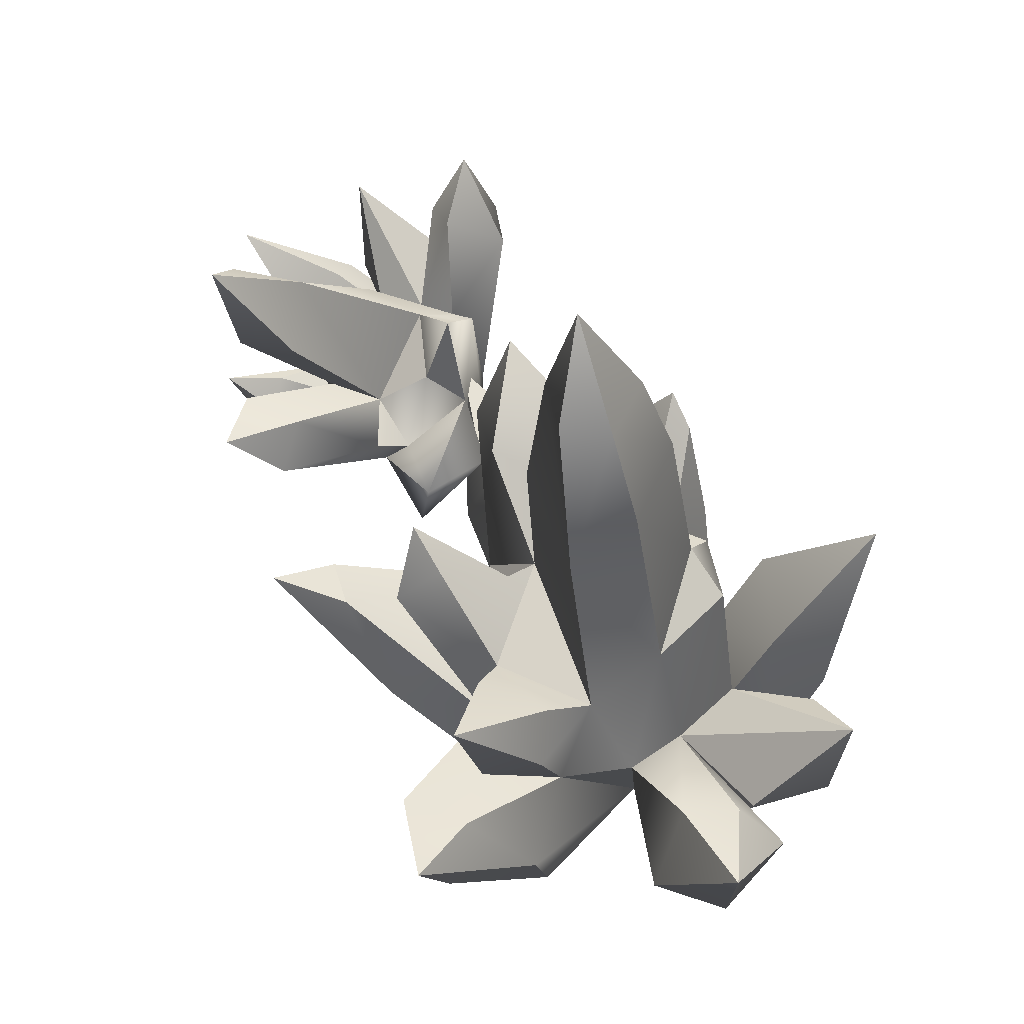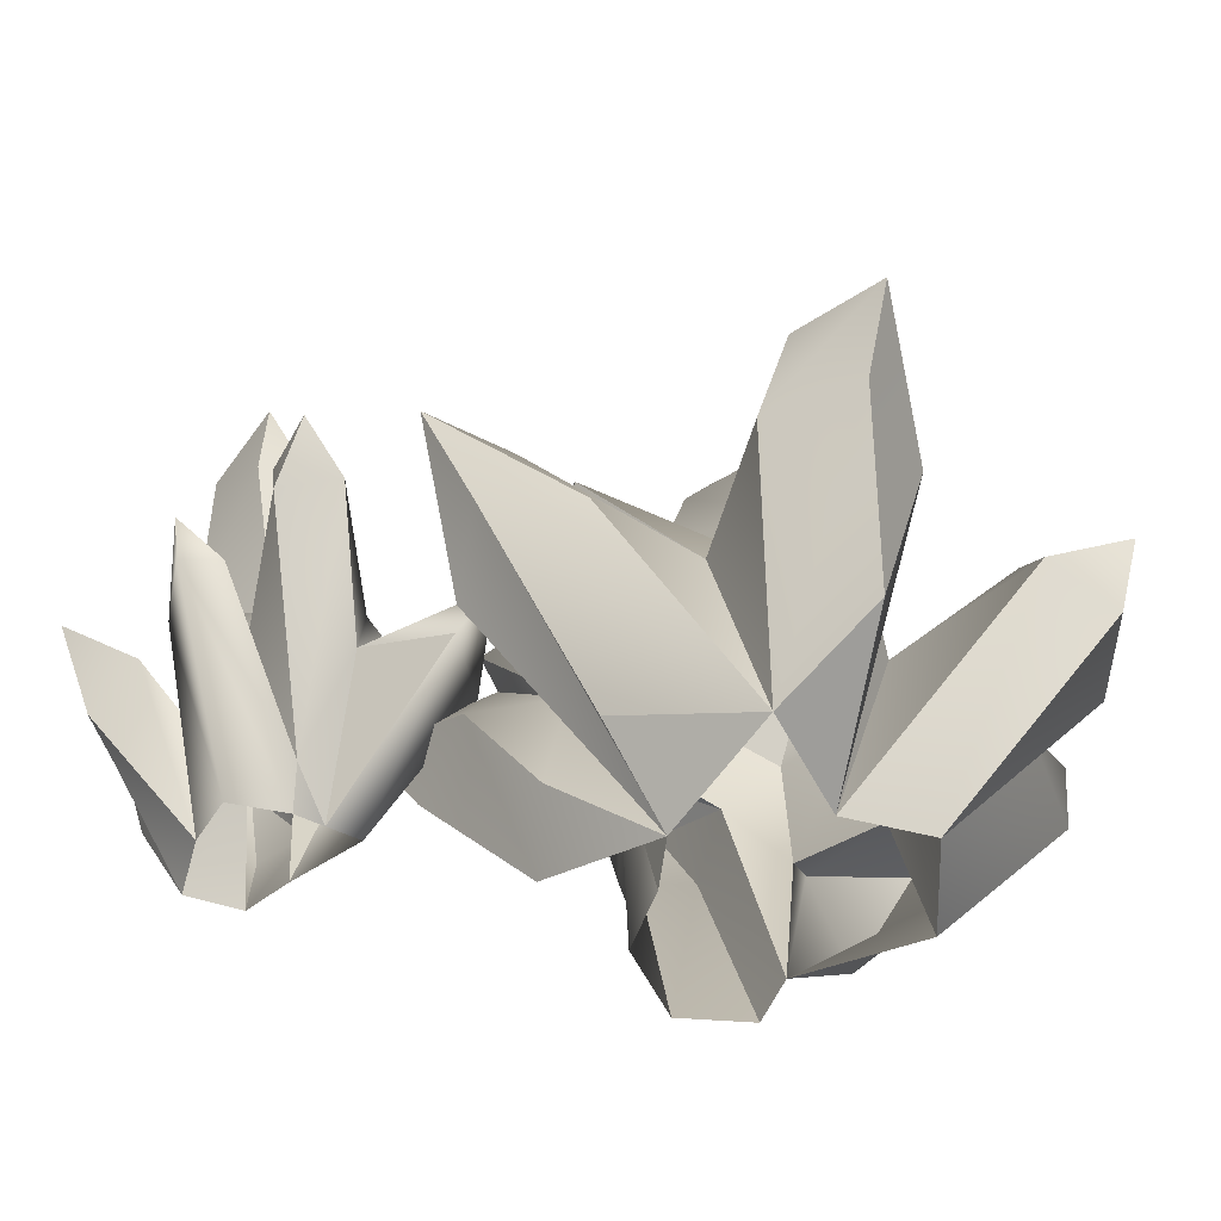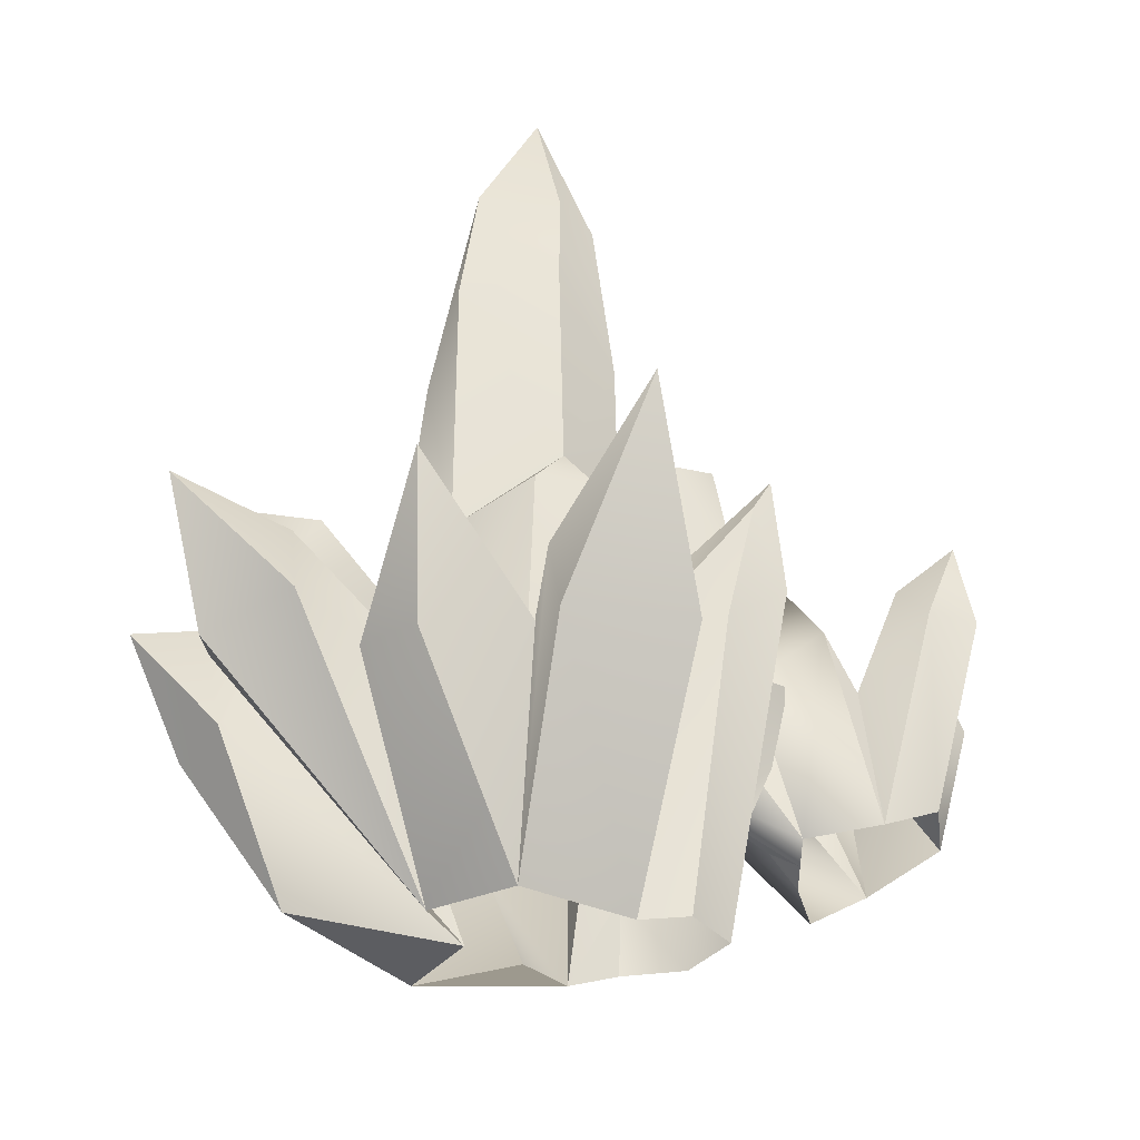
<metadata>
{"format":"obj","ext":"obj","renderer":"f3d","projection":"perspective","resolution":1024,"background":"white","views":[{"elev":54.5,"azim":-73.4,"up":"+Y"},{"elev":-73.1,"azim":-123.1,"up":"+Y"},{"elev":66.9,"azim":3.6,"up":"+Z"}]}
</metadata>
<code>
g PerpStage_Cave_pebble01_04
v 79.49 2.21 45.46
v 79.38 1.559 45.63
v 79.68 1.817 45.35
v 79.47 -0.0325 45.49
v 79.28 -0.0184 45.84
v 79.57 2.409 45.32
v 78.03 1.038 45.84
v 78.42 2.09 45.95
v 78.02 1.914 45.68
v 78.42 2.09 45.95
v 78.78 2.087 45.76
v 78.54 2.315 45.71
v 78.87 1.021 45.82
v 78.45 1.016 46.07
v 78.42 3.926 45.37
v 78.59 3.926 45.05
v 78.25 4.579 45.04
v 78.75 3.119 45.05
v 78.45 3.408 45.56
v 78.54 2.315 45.71
v 78.83 2.147 45.1
v 77.96 3.978 45.03
v 77.99 3.96 45.32
v 78.25 4.579 45.04
v 77.8 2.908 45.16
v 77.94 3.313 45.5
v 78.02 1.914 45.68
v 77.74 1.623 45.33
v 77.76 0.9682 45.61
v 78.03 1.038 45.84
v 78.42 3.926 45.37
v 78.25 4.579 45.04
v 77.99 3.96 45.32
v 78.45 3.408 45.56
v 77.94 3.313 45.5
v 78.54 2.315 45.71
v 78.02 1.914 45.68
v 78.98 1.532 45.5
v 78.98 1.507 45.21
v 78.83 2.147 45.1
v 78.78 2.087 45.76
v 78.87 1.021 45.82
v 79.03 -0.0428 45.82
v 79.03 -0.0428 45.82
v 79.28 -0.0184 45.84
v 79.38 1.559 45.63
v 78.98 1.532 45.5
v 79.49 2.21 45.46
v 79.18 1.975 45.32
v 78.42 2.09 45.95
v 78.03 1.038 45.84
v 78.45 1.016 46.07
v 78.98 1.532 45.5
v 79.38 1.559 45.63
v 79.49 2.21 45.46
v 79.03 -0.0428 45.82
v 79.56 2.188 45.14
v 79.57 2.409 45.32
v 79.68 1.817 45.35
v 79.24 1.528 45.08
v 79.47 -0.0325 45.49
v 79.28 -0.0796 45.14
v 78.25 3.942 44.87
v 78.32 2.982 44.75
v 77.8 2.908 45.16
v 77.96 3.978 45.03
v 78.41 1.949 44.78
v 77.74 1.623 45.33
v 78.59 3.926 45.05
v 78.75 3.119 45.05
v 78.32 2.982 44.75
v 78.25 3.942 44.87
v 78.41 1.949 44.78
v 78.83 2.147 45.1
v 78.25 4.579 45.04
v 78.59 3.926 45.05
v 78.25 3.942 44.87
v 78.25 3.942 44.87
v 77.96 3.978 45.03
v 78.25 4.579 45.04
v 78.94 0.3014 45
v 78.98 1.507 45.21
v 79.24 1.528 45.08
v 79.56 2.188 45.14
v 79.18 1.975 45.32
v 79.57 2.409 45.32
v 79.28 -0.0796 45.14
v 78.96 -0.1126 45.09
v 78.94 0.3014 45
v 79.24 1.528 45.08
v 78.41 1.949 44.78
v 77.86 1.603 44.71
v 77.74 1.623 45.33
v 78.03 1.038 45.84
v 78.08 -0.1105 45.99
v 78.49 -0.0506 46.26
v 78.45 1.016 46.07
v 78.24 -0.1364 45.54
v 76.93 0.9938 45.23
v 77.34 0.0692 45.2
v 78.24 -0.1364 45.54
v 77.34 0.0692 45.2
v 77.97 -0.2048 45.02
v 77.97 -0.2048 45.02
v 77.13 0.9414 44.44
v 77.84 1.046 44.63
v 76.82 1.585 44.45
v 78.24 -0.1364 45.54
v 76.97 1.061 45.96
v 77.76 0.9682 45.61
v 77.18 1.648 46.05
v 76.76 1.767 46.47
v 78.03 1.038 45.84
v 77.41 1.159 46.64
v 78.08 -0.1105 45.99
v 77.34 1.554 46.35
v 76.93 0.9938 45.23
v 77.42 1.249 45.24
v 76.76 1.622 44.85
v 76.35 1.642 44.69
v 78.24 -0.1364 45.54
v 76.93 0.9938 45.23
v 76.35 1.642 44.69
v 76.69 0.9316 44.76
v 77.34 0.0692 45.2
v 77.13 0.9414 44.44
v 76.35 1.642 44.69
v 76.82 1.585 44.45
v 76.69 0.9316 44.76
v 77.18 1.648 46.05
v 77.34 1.554 46.35
v 78.03 1.038 45.84
v 77.76 0.9682 45.61
v 76.76 1.767 46.47
v 77.41 1.159 46.64
v 76.76 1.767 46.47
v 76.98 0.9937 46.4
v 78.08 -0.1105 45.99
v 76.69 0.9316 44.76
v 77.13 0.9414 44.44
v 77.97 -0.2048 45.02
v 77.34 0.0692 45.2
v 78.08 -0.1105 45.99
v 76.98 0.9937 46.4
v 76.97 1.061 45.96
v 78.24 -0.1364 45.54
v 76.76 1.767 46.47
v 77.74 1.623 45.33
v 77.42 1.249 45.24
v 77.76 0.9682 45.61
v 77.74 1.623 45.33
v 77.33 2.134 45.17
v 77.14 1.84 45.2
v 76.9 2.343 44.75
v 77.42 1.249 45.24
v 77.33 2.134 45.17
v 77.74 1.623 45.33
v 77.86 1.603 44.71
v 77.48 1.988 44.71
v 76.9 2.343 44.75
v 77.14 1.84 45.2
v 76.9 2.343 44.75
v 77.08 1.658 44.86
v 77.42 1.249 45.24
v 77.28 1.615 44.73
v 76.9 2.343 44.75
v 77.48 1.988 44.71
v 77.86 1.603 44.71
v 77.84 1.046 44.63
v 77.41 1.159 46.64
v 77.34 1.554 46.35
v 76.76 1.767 46.47
v 76.76 1.622 44.85
v 76.82 1.585 44.45
v 76.35 1.642 44.69
v 77.84 1.046 44.63
v 77.42 1.249 45.24
v 77.42 1.249 45.24
v 77.08 1.658 44.86
v 77.28 1.615 44.73
v 77.84 1.046 44.63
v 77.08 1.658 44.86
v 76.9 2.343 44.75
v 77.28 1.615 44.73
v 78.6 1.156 46.61
v 78.49 -0.0506 46.26
v 79.03 -0.0428 45.82
v 79.24 1.197 46.44
v 78.97 2.296 46.74
v 78.52 1.591 46.28
v 78.45 1.016 46.07
v 78.49 -0.0506 46.26
v 78.6 1.156 46.61
v 78.97 2.296 46.74
v 78.87 1.021 45.82
v 79.07 1.621 46.07
v 79.03 -0.0428 45.82
v 79.07 1.621 46.07
v 78.97 2.296 46.74
v 79.24 1.197 46.44
v 79.03 -0.0428 45.82
v 78.52 1.591 46.28
v 78.97 2.296 46.74
v 79.07 1.621 46.07
v 78.87 1.021 45.82
v 78.45 1.016 46.07
v 78.49 -0.0506 46.26
v 78.49 1.084 46.58
v 77.99 0.9544 46.8
v 77.92 1.781 46.88
v 78.08 -0.1105 45.99
v 77.7 0.9884 46.39
v 78.03 1.038 45.84
v 78.44 1.05 46.07
v 78.49 1.084 46.58
v 78.49 -0.0506 46.26
v 78.03 1.038 45.84
v 77.92 1.781 46.88
v 78.44 1.05 46.07
v 78.44 1.05 46.07
v 77.92 1.781 46.88
v 78.49 1.084 46.58
v 77.7 0.9884 46.39
v 77.92 1.781 46.88
v 78.03 1.038 45.84
v 77.99 0.9544 46.8
v 77.7 0.9884 46.39
v 78.08 -0.1105 45.99
v 78.49 -0.0506 46.26
v 77.92 1.781 46.88
v 78.02 1.914 45.68
v 78.42 2.09 45.95
v 78.54 2.315 45.71
v 78.16 0.9393 43.56
v 78.48 0.0895 44.47
v 77.97 -0.2048 45.02
v 77.86 0.9527 44.01
v 77.97 -0.2048 45.02
v 78.48 0.0895 44.47
v 78.72 -0.1442 44.97
v 78.72 -0.1442 44.97
v 78.65 1.001 43.78
v 78.78 1.131 44.48
v 78.43 1.279 44.37
v 78.02 1.615 43.69
v 77.84 1.046 44.63
v 78.78 1.131 44.48
v 78.27 1.615 43.52
v 77.86 0.9527 44.01
v 77.84 1.046 44.63
v 78.02 1.615 43.69
v 78.09 1.579 43.18
v 77.97 -0.2048 45.02
v 77.86 0.9527 44.01
v 78.09 1.579 43.18
v 78.16 0.9393 43.56
v 78.65 1.001 43.78
v 78.09 1.579 43.18
v 78.27 1.615 43.52
v 78.78 1.131 44.48
v 78.16 0.9393 43.56
v 78.65 1.001 43.78
v 78.72 -0.1442 44.97
v 78.48 0.0895 44.47
v 78.16 0.9393 43.56
v 78.09 1.579 43.18
v 78.65 1.001 43.78
v 78.03 1.8 44.02
v 78.21 2.329 44.09
v 78.38 1.798 44.09
v 78.06 2.133 44.29
v 78.21 2.329 44.09
v 78.03 1.8 44.02
v 77.86 1.603 44.71
v 77.84 1.046 44.63
v 78.02 1.615 43.69
v 78.27 1.615 43.52
v 78.09 1.579 43.18
v 78.43 1.279 44.37
v 78.38 1.798 44.09
v 78.28 1.938 44.65
v 78.21 2.329 44.09
v 78.43 1.279 44.37
v 78.64 1.461 44.43
v 78.78 1.131 44.48
v 79.18 2.282 44.18
v 78.76 2.507 44.41
v 79.31 2.893 44.36
v 78.41 1.949 44.78
v 78.03 1.8 44.02
v 78.38 1.798 44.09
v 78.43 1.279 44.37
v 77.84 1.046 44.63
v 78.72 -0.1442 44.97
v 78.97 0.3568 44.47
v 79.37 0.3051 44.7
v 79.15 1.21 44.12
v 79.69 1.298 44.2
v 78.94 0.3014 45
v 78.96 -0.1126 45.09
v 78.72 -0.1442 44.97
v 78.78 1.131 44.48
v 79.15 1.21 44.12
v 78.97 0.3568 44.47
v 78.72 -0.1442 44.97
v 79.1 1.647 44.26
v 79.51 1.677 44.56
v 79.78 1.864 43.9
v 78.78 1.131 44.48
v 79.1 1.647 44.26
v 79.15 1.21 44.12
v 79.78 1.864 43.9
v 79.15 1.21 44.12
v 79.78 1.864 43.9
v 79.69 1.298 44.2
v 79.69 1.298 44.2
v 79.78 1.864 43.9
v 79.51 1.677 44.56
v 78.94 0.3014 45
v 79.37 0.3051 44.7
v 78.72 -0.1442 44.97
v 79.44 2.247 44.63
v 78.94 0.3014 45
v 78.78 1.131 44.48
v 79.18 2.282 44.18
v 79.31 2.893 44.36
v 79.09 2.729 44.77
v 79.31 2.893 44.36
v 78.76 2.507 44.41
v 78.83 2.147 45.1
v 78.41 1.949 44.78
v 79.31 2.893 44.36
v 79.09 2.729 44.77
v 79.44 2.247 44.63
v 78.83 2.147 45.1
v 78.98 1.507 45.21
v 78.94 0.3014 45
v 78.78 1.131 44.48
v 78.94 0.3014 45
v 79.51 1.677 44.56
v 79.1 1.647 44.26
v 78.28 1.938 44.65
v 78.21 2.329 44.09
v 78.06 2.133 44.29
v 77.86 1.603 44.71
v 79.18 1.975 45.32
v 79.49 2.21 45.46
v 79.57 2.409 45.32
v 78.28 1.938 44.65
v 77.86 1.603 44.71
v 78.41 1.949 44.78
v 78.43 1.279 44.37
v 78.41 1.949 44.78
v 78.64 1.461 44.43
v 78.43 1.279 44.37
v 78.28 1.938 44.65
v 78.41 1.949 44.78
v 78.78 2.087 45.76
v 78.83 2.147 45.1
v 78.54 2.315 45.71
v 78.98 1.507 45.21
v 78.98 1.532 45.5
v 79.18 1.975 45.32
v 78.24 -0.1364 45.54
v 77.76 0.9682 45.61
v 77.42 1.249 45.24
v 79.27 1.893 42.48
v 79.65 1.573 42.72
v 79.35 1.566 42.58
v 79.98 0.7207 43.34
v 80.27 0.8839 43.35
v 80.23 1.877 43.47
v 79.76 2.213 42.84
v 79.89 2.333 43.25
v 80.27 1.711 43.2
v 79.32 2.943 42.59
v 79.03 2.619 42.72
v 78.94 3.334 42.64
v 79.76 2.213 42.84
v 79.43 1.886 43.13
v 79.67 1.718 42.97
v 79.51 1.679 43.08
v 79.43 1.886 43.13
v 79.76 2.213 42.84
v 80.02 1.518 43.08
v 80.27 0.8839 43.35
v 79.67 1.718 42.97
v 79.27 1.893 42.48
v 79.4 1.855 42.79
v 79.76 2.213 42.84
v 80.27 1.711 43.2
v 80.02 1.518 43.08
v 79.67 1.718 42.97
v 79.65 1.573 42.72
v 79.27 1.893 42.48
v 79.26 1.682 42.79
v 79.27 1.893 42.48
v 79.35 1.566 42.58
v 79.73 1.034 43.56
v 79.88 0.8113 43.65
v 79.98 0.7207 43.34
v 79.33 2.958 43.03
v 78.94 3.334 42.64
v 79 2.702 43.07
v 79.4 1.88 43.46
v 79.84 2.267 43.6
v 79 2.702 43.07
v 78.94 3.334 42.64
v 79.03 2.619 42.72
v 79.4 1.88 43.46
v 79.43 1.886 43.13
v 79.73 1.034 43.56
v 79.51 1.679 43.08
v 79.26 1.682 42.79
v 79.51 1.679 43.08
v 79.4 1.855 42.79
v 79.26 1.682 42.79
v 79.27 1.893 42.48
v 80.27 0.8839 43.35
v 79.65 1.573 42.72
v 79.67 1.718 42.97
v 79.84 2.267 43.6
v 79.89 2.333 43.25
v 79.33 2.958 43.03
v 80.17 1.931 43.71
v 80.23 1.877 43.47
v 79.76 2.213 42.84
v 79.32 2.943 42.59
v 79.33 2.958 43.03
v 79.89 2.333 43.25
v 78.94 3.334 42.64
v 79.4 1.88 43.46
v 79.45 2.154 43.77
v 79.84 2.267 43.6
v 80.23 1.877 43.47
v 80.61 1.256 43.77
v 80.66 1.14 43.46
v 80.27 1.711 43.2
v 80.32 1.138 43.86
v 80.53 2.339 43.95
v 80.17 1.931 43.71
v 80.37 2.573 43.62
v 80.68 2.846 43.64
v 80.23 1.877 43.47
v 80.79 2.264 43.46
v 80.61 1.256 43.77
v 80.54 2.482 43.47
v 80.68 2.846 43.64
v 80.37 2.573 43.62
v 80.54 2.482 43.47
v 80.23 1.877 43.47
v 80.17 1.931 43.71
v 80.68 2.846 43.64
v 80.79 2.264 43.46
v 80.68 2.846 43.64
v 80.8 2.338 43.81
v 80.61 1.256 43.77
v 80.61 1.256 43.77
v 80.8 2.338 43.81
v 80.53 2.339 43.95
v 80.32 1.138 43.86
v 80.68 2.846 43.64
v 79.84 2.267 43.6
v 79.96 2.193 43.91
v 80.17 1.931 43.71
v 79.58 2.575 43.87
v 79.45 2.154 43.77
v 79.58 2.575 43.87
v 79.84 2.267 43.6
v 79.56 1.858 43.98
v 79.88 0.9756 44.03
v 79.96 2.193 43.91
v 80.32 1.138 43.86
v 79.96 2.193 43.91
v 79.58 2.575 43.87
v 79.56 1.858 43.98
v 79.45 2.154 43.77
v 79.56 1.858 43.98
v 79.58 2.575 43.87
v 80.51 1.767 42.89
v 80.66 1.14 43.46
v 80.27 0.8839 43.35
v 80.25 1.508 42.62
v 80.19 2.232 42.29
v 80.22 2.006 42.9
v 80.27 1.711 43.2
v 80.66 1.14 43.46
v 80.51 1.767 42.89
v 80.19 2.232 42.29
v 80.02 1.518 43.08
v 79.96 1.776 42.7
v 80.27 0.8839 43.35
v 80.25 1.508 42.62
v 80.19 2.232 42.29
v 80.22 2.006 42.9
v 80.19 2.232 42.29
v 79.96 1.776 42.7
v 80.02 1.518 43.08
v 80.27 1.711 43.2
v 80.66 1.14 43.46
v 80.54 1.77 42.98
v 80.81 1.931 43.19
v 80.65 2.405 42.93
v 80.61 1.256 43.77
v 80.63 2.032 43.46
v 80.23 1.877 43.47
v 80.26 1.73 43.19
v 80.54 1.77 42.98
v 80.66 1.14 43.46
v 80.23 1.877 43.47
v 80.65 2.405 42.93
v 80.26 1.73 43.19
v 80.26 1.73 43.19
v 80.65 2.405 42.93
v 80.54 1.77 42.98
v 80.63 2.032 43.46
v 80.65 2.405 42.93
v 80.23 1.877 43.47
v 80.81 1.931 43.19
v 80.63 2.032 43.46
v 80.61 1.256 43.77
v 80.66 1.14 43.46
v 80.65 2.405 42.93
v 78.89 1.425 43.9
v 79.88 0.8868 43.82
v 79.88 0.9756 44.03
v 79.22 1.744 44.22
v 78.74 1.946 44
v 79.56 1.858 43.98
v 79.88 0.9756 44.03
v 79.88 0.8868 43.82
v 78.89 1.425 43.9
v 79.24 1.499 43.55
v 79.21 1.716 43.71
v 78.74 1.946 44
v 79.56 1.858 43.98
v 79.24 1.499 43.55
v 78.89 1.425 43.9
v 78.74 1.946 44
v 79.24 1.499 43.55
v 79.21 1.716 43.71
v 79.14 1.728 43.52
v 79.24 1.499 43.55
v 78.66 1.921 43.08
v 78.83 2.236 43.13
v 78.57 2.211 42.76
v 79.73 1.034 43.56
v 79.88 0.8113 43.65
v 79.88 0.8868 43.82
v 79.73 1.034 43.56
v 79.88 0.8868 43.82
v 79.24 1.499 43.55
v 78.66 1.921 43.08
v 78.87 1.832 42.81
v 78.57 2.211 42.76
v 78.9 2.249 42.77
v 78.57 2.211 42.76
v 78.83 2.236 43.13
v 79.43 1.886 43.13
v 79.4 1.88 43.46
v 78.57 2.211 42.76
v 78.9 2.249 42.77
v 78.87 1.832 42.81
v 79.43 1.886 43.13
v 79.51 1.679 43.08
v 79.73 1.034 43.56
v 78.83 2.236 43.13
v 79.14 1.728 43.52
v 79.4 1.88 43.46
v 79.21 1.716 43.71
v 79.56 1.858 43.98
v 79.45 2.154 43.77
v 79.21 1.716 43.71
v 79.4 1.88 43.46
v 79.14 1.728 43.52
v 79.51 1.679 43.08
v 79.67 1.718 42.97
v 79.4 1.855 42.79
v 80.32 1.138 43.86
v 80.17 1.931 43.71
v 79.96 2.193 43.91
v 79.21 1.716 43.71
v 79.45 2.154 43.77
v 79.4 1.88 43.46
f 1 2 3
f 2 4 3
f 2 5 4
f 1 3 6
f 7 8 9
f 10 11 12
f 10 13 11
f 10 14 13
f 15 16 17
f 18 16 15
f 18 15 19
f 18 19 20
f 18 20 21
f 22 23 24
f 23 22 25
f 23 25 26
f 25 27 26
f 28 27 25
f 28 29 27
f 27 29 30
f 31 32 33
f 33 34 31
f 33 35 34
f 36 34 35
f 36 35 37
f 38 39 40
f 38 40 41
f 42 38 41
f 42 43 38
f 44 45 46
f 47 48 49
f 50 51 52
f 53 54 55
f 56 54 53
f 57 58 59
f 57 59 60
f 60 59 61
f 60 61 62
f 63 64 65
f 63 65 66
f 65 64 67
f 65 67 68
f 69 70 71
f 69 71 72
f 73 71 70
f 73 70 74
f 75 76 77
f 78 79 80
f 81 82 83
f 83 82 84
f 82 85 84
f 84 85 86
f 87 88 89
f 89 90 87
f 91 92 93
f 94 95 96
f 94 96 97
f 98 99 100
f 101 102 103
f 104 105 106
f 105 107 106
f 108 109 110
f 109 111 110
f 109 112 111
f 113 114 115
f 113 116 114
f 117 118 119
f 117 119 120
f 121 118 117
f 122 123 124
f 125 122 124
f 126 127 128
f 129 127 126
f 130 131 132
f 130 132 133
f 131 130 134
f 135 136 137
f 137 138 135
f 139 140 141
f 139 141 142
f 143 144 145
f 143 145 146
f 144 147 145
f 148 149 150
f 151 152 153
f 152 154 153
f 151 153 155
f 156 157 158
f 156 158 159
f 159 160 156
f 161 162 163
f 164 161 163
f 165 166 167
f 165 167 168
f 165 168 169
f 170 171 172
f 173 174 175
f 173 176 174
f 173 177 176
f 178 179 180
f 178 180 181
f 182 183 184
f 185 186 187
f 185 187 188
f 188 189 185
f 190 191 192
f 190 192 193
f 193 194 190
f 195 196 197
f 198 199 200
f 201 198 200
f 202 203 204
f 205 202 204
f 205 206 202
f 207 208 209
f 208 210 209
f 211 212 213
f 214 215 216
f 217 218 219
f 220 221 222
f 223 224 225
f 226 227 228
f 226 228 229
f 226 230 227
f 231 232 233
f 234 235 236
f 234 236 237
f 238 239 240
f 241 242 243
f 244 245 246
f 245 244 247
f 245 247 248
f 249 250 251
f 249 251 252
f 253 250 249
f 254 255 256
f 257 258 259
f 257 259 260
f 261 262 263
f 261 263 264
f 265 266 267
f 268 269 270
f 271 272 273
f 274 271 273
f 274 273 275
f 276 277 278
f 279 280 281
f 280 282 281
f 283 284 285
f 284 286 285
f 284 287 286
f 286 287 288
f 287 284 289
f 290 291 292
f 290 292 293
f 294 295 296
f 297 296 295
f 297 298 296
f 299 300 301
f 302 303 304
f 302 304 305
f 306 307 308
f 309 310 311
f 311 310 312
f 313 314 315
f 316 317 318
f 316 318 319
f 319 320 316
f 319 321 320
f 322 323 324
f 322 324 325
f 326 322 325
f 327 328 329
f 330 327 329
f 330 329 331
f 332 333 334
f 334 333 335
f 334 335 336
f 337 334 336
f 338 339 340
f 338 340 341
f 342 343 344
f 342 344 345
f 346 347 348
f 349 350 351
f 352 353 354
f 355 356 357
f 358 359 360
f 361 362 363
f 364 365 366
f 367 368 369
f 370 369 368
f 370 368 371
f 372 373 374
f 373 372 375
f 376 377 378
f 377 376 379
f 377 379 380
f 381 382 383
f 381 383 384
f 385 381 384
f 385 386 381
f 387 388 389
f 390 391 392
f 393 394 395
f 396 397 398
f 399 396 398
f 400 399 398
f 398 401 400
f 402 403 404
f 402 404 405
f 402 405 406
f 407 408 409
f 410 407 409
f 410 409 411
f 412 413 414
f 415 416 417
f 417 416 418
f 419 420 421
f 422 423 424
f 422 425 423
f 423 425 426
f 427 428 429
f 427 429 430
f 428 431 429
f 432 433 434
f 435 436 437
f 435 437 438
f 439 440 441
f 440 442 441
f 440 443 442
f 444 445 446
f 444 447 445
f 445 447 448
f 449 450 451
f 449 451 452
f 450 449 453
f 454 455 456
f 456 457 454
f 458 459 460
f 458 460 461
f 459 462 460
f 463 464 465
f 463 466 464
f 467 468 469
f 470 471 472
f 472 471 473
f 474 475 476
f 477 478 479
f 480 481 482
f 480 482 483
f 483 484 480
f 485 486 487
f 485 487 488
f 488 489 485
f 490 491 492
f 492 491 493
f 491 494 493
f 495 496 497
f 498 495 497
f 498 499 495
f 500 501 502
f 501 503 502
f 504 505 506
f 507 508 509
f 510 511 512
f 513 514 515
f 516 517 518
f 519 520 521
f 519 521 522
f 519 523 520
f 524 525 526
f 524 526 527
f 524 527 528
f 527 529 528
f 530 529 527
f 531 532 533
f 534 535 536
f 535 534 537
f 538 539 540
f 541 542 543
f 542 544 543
f 542 545 544
f 544 545 546
f 547 548 549
f 550 551 552
f 550 552 553
f 550 553 554
f 555 554 553
f 556 557 558
f 559 556 558
f 559 558 560
f 561 562 563
f 564 563 562
f 564 565 563
f 566 563 565
f 567 568 569
f 570 571 572
f 573 574 575
f 576 577 578
f 579 580 581
f 582 583 584

</code>
